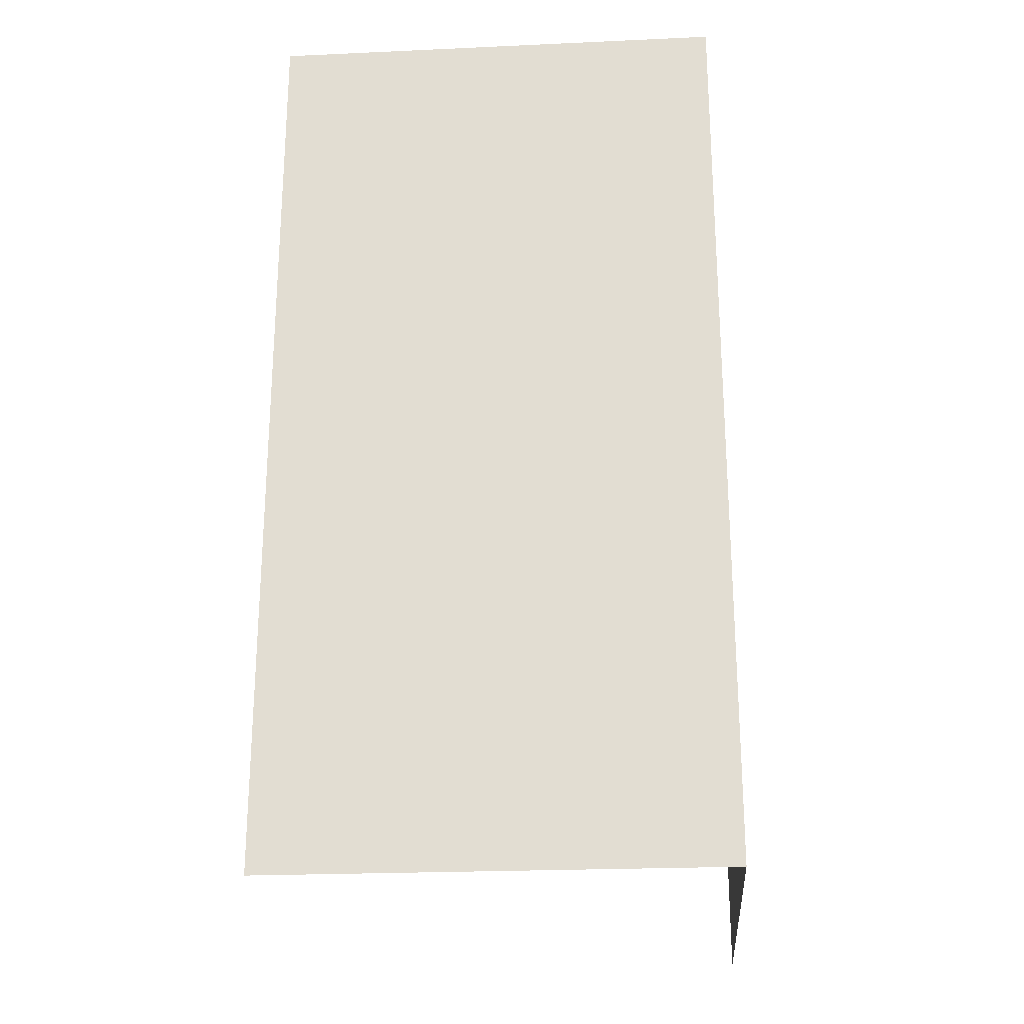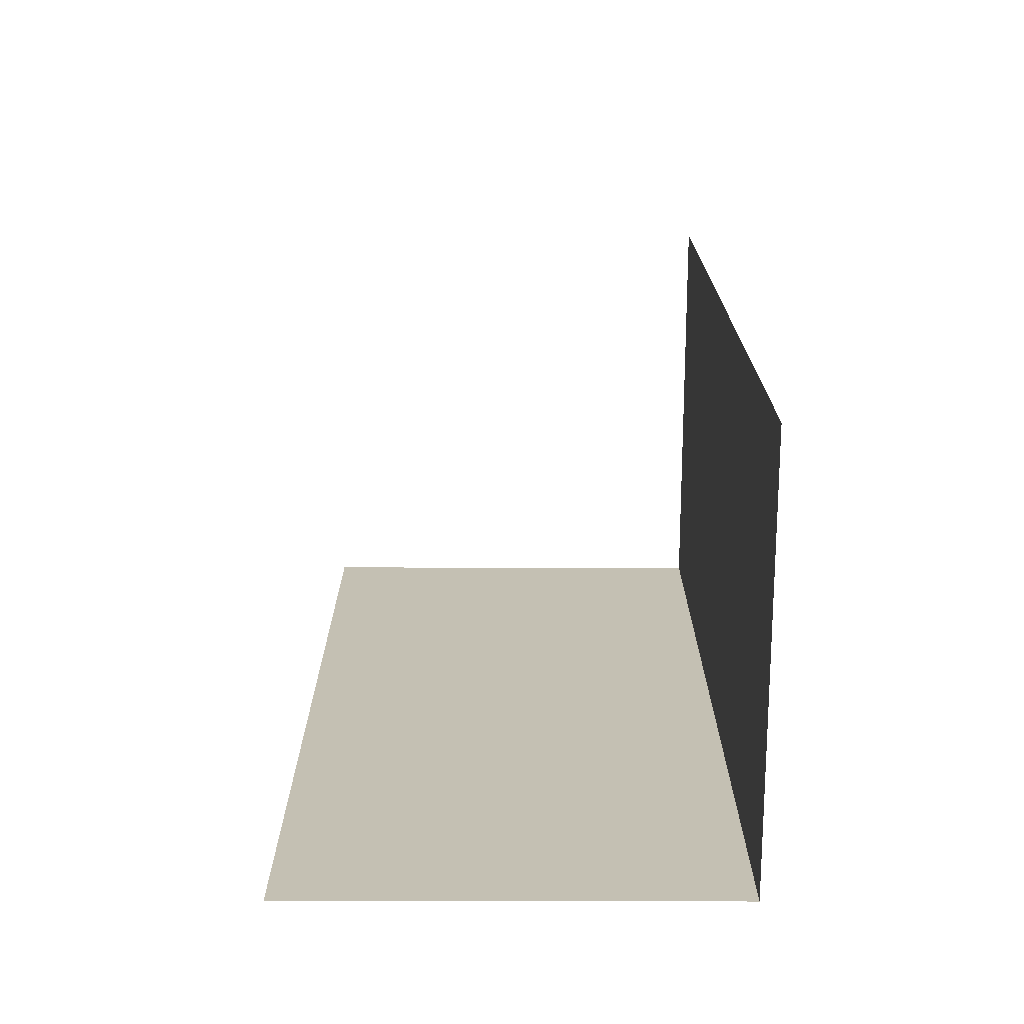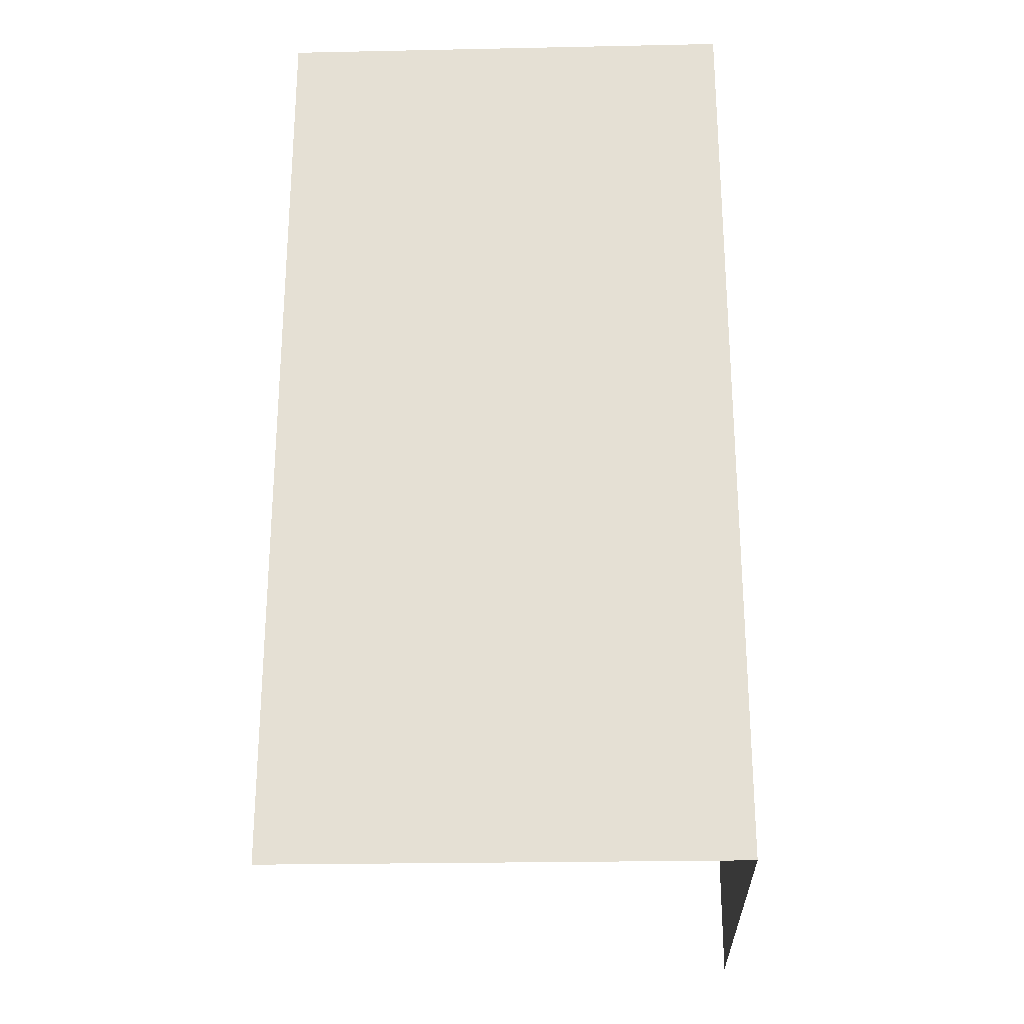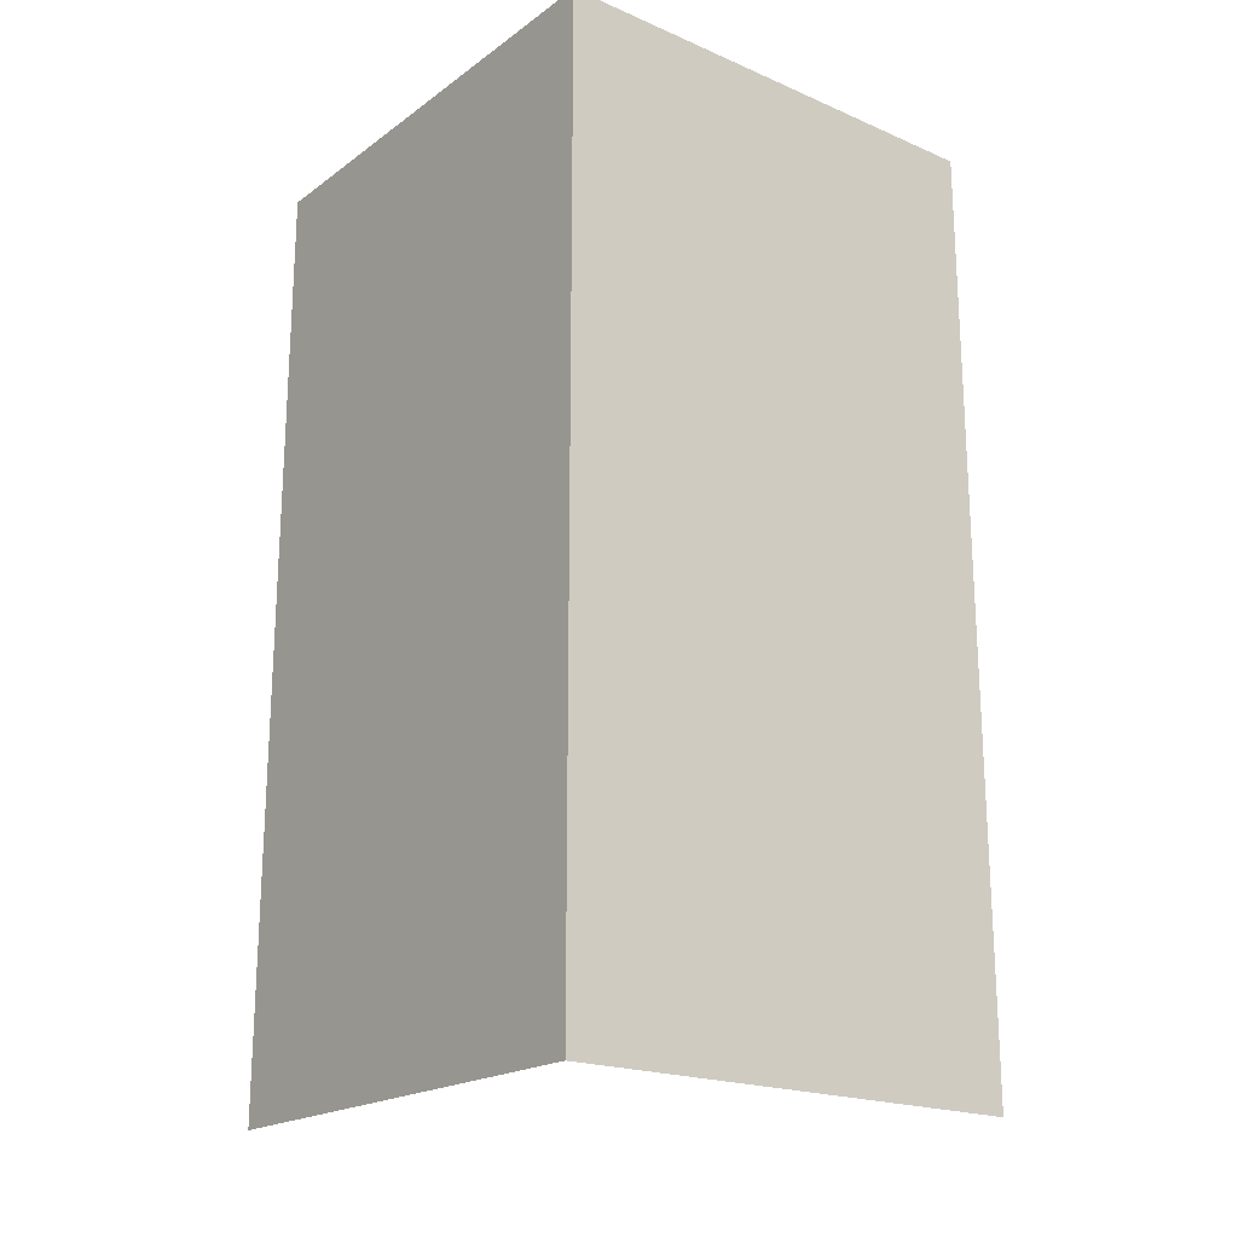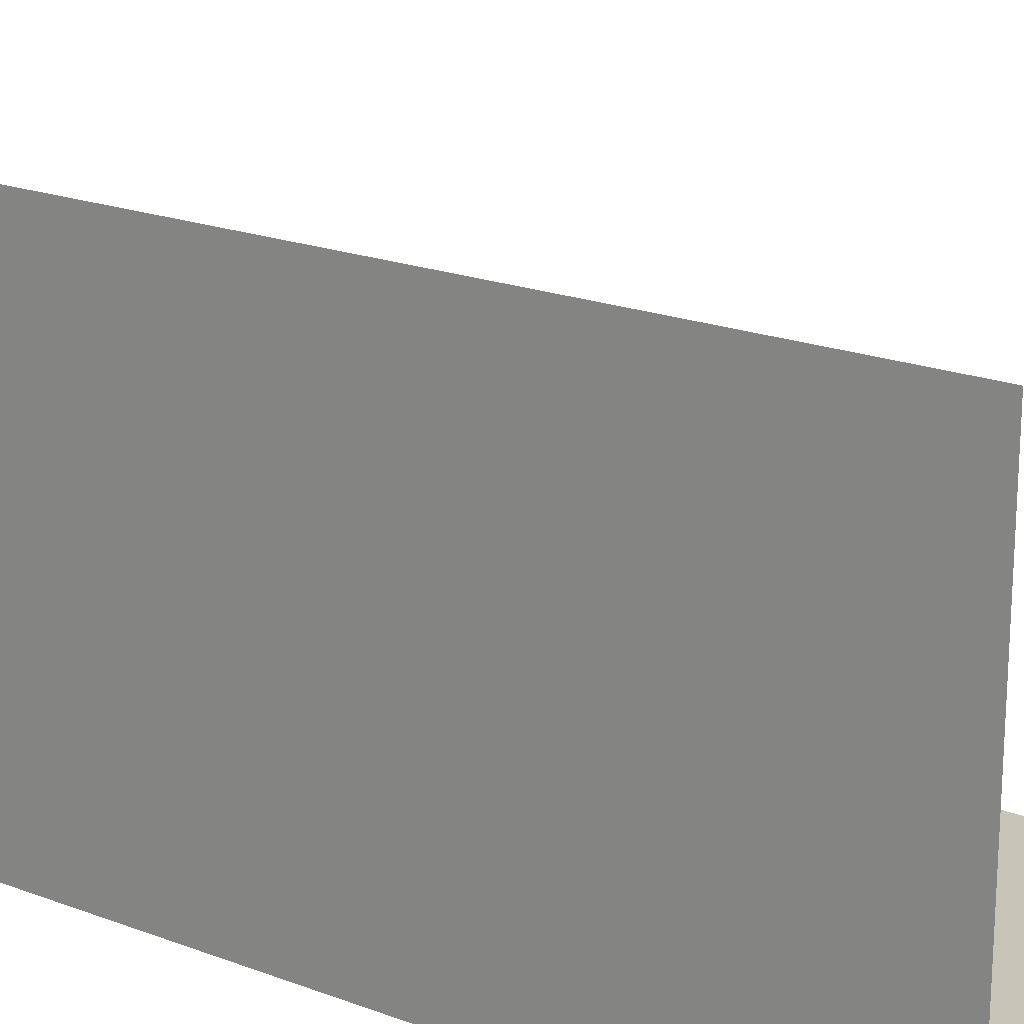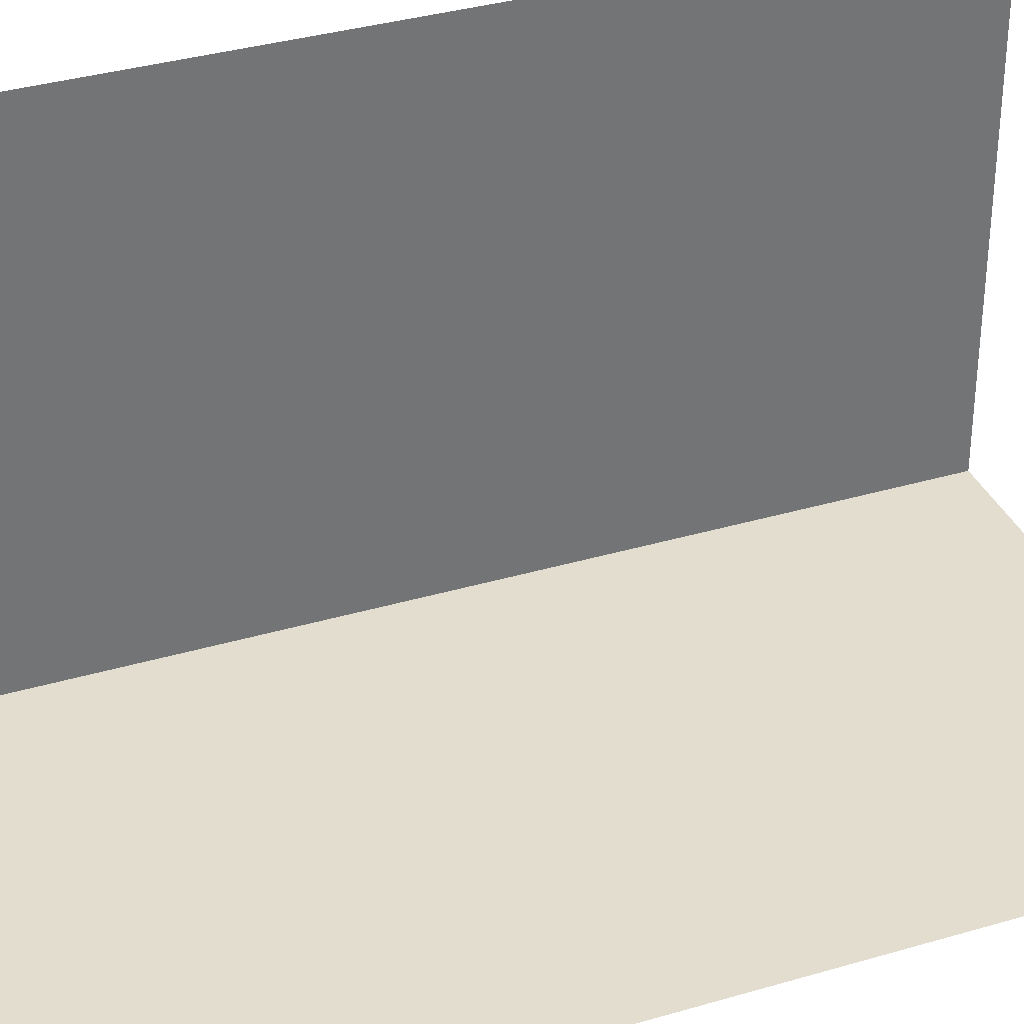
<metadata>
{"format":"obj","ext":"obj","renderer":"f3d","projection":"perspective","resolution":1024,"background":"white","views":[{"elev":-23.9,"azim":94.3,"up":"+Y"},{"elev":-72.0,"azim":-0.1,"up":"+Y"},{"elev":-25.2,"azim":91.9,"up":"+Y"},{"elev":-20.1,"azim":141.9,"up":"+Y"},{"elev":20.1,"azim":124.9,"up":"+Z"},{"elev":35.0,"azim":-111.5,"up":"+Z"}]}
</metadata>
<code>
o 0100_0100_立方体.014
v -13.5 -0.5 19.5
v -13.5 0.5 19.5
v -13 -0.5 19.5
v -13 0.5 19.5
v -13 -0.5 20
v -13 0.5 20
f 3 6 5
f 1 4 3
f 3 4 6
f 1 2 4

</code>
